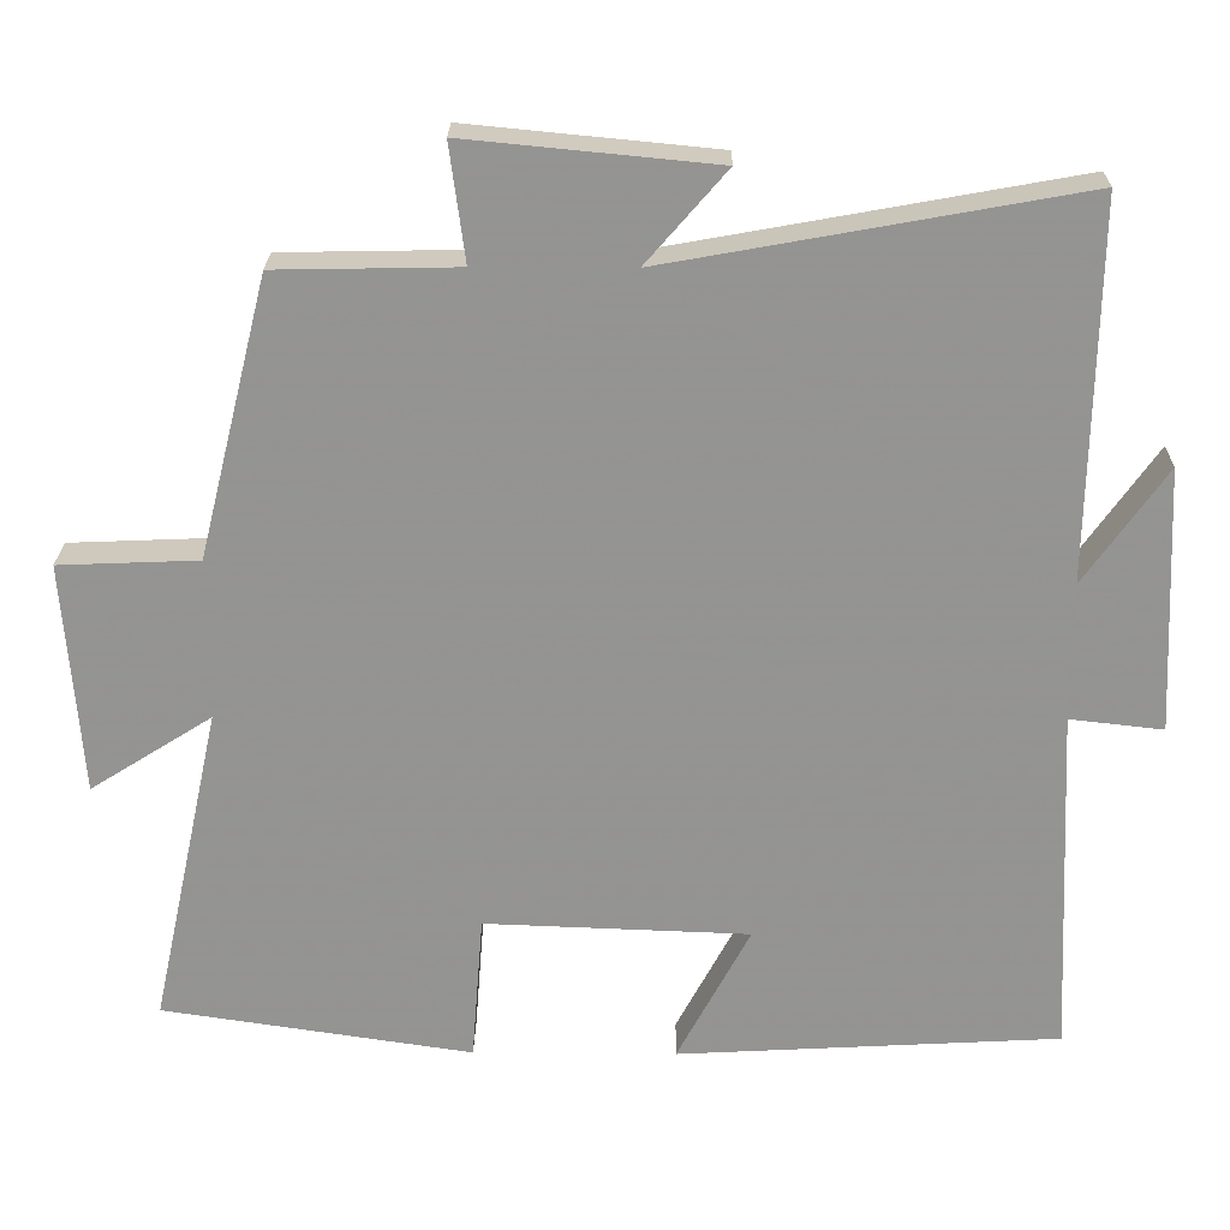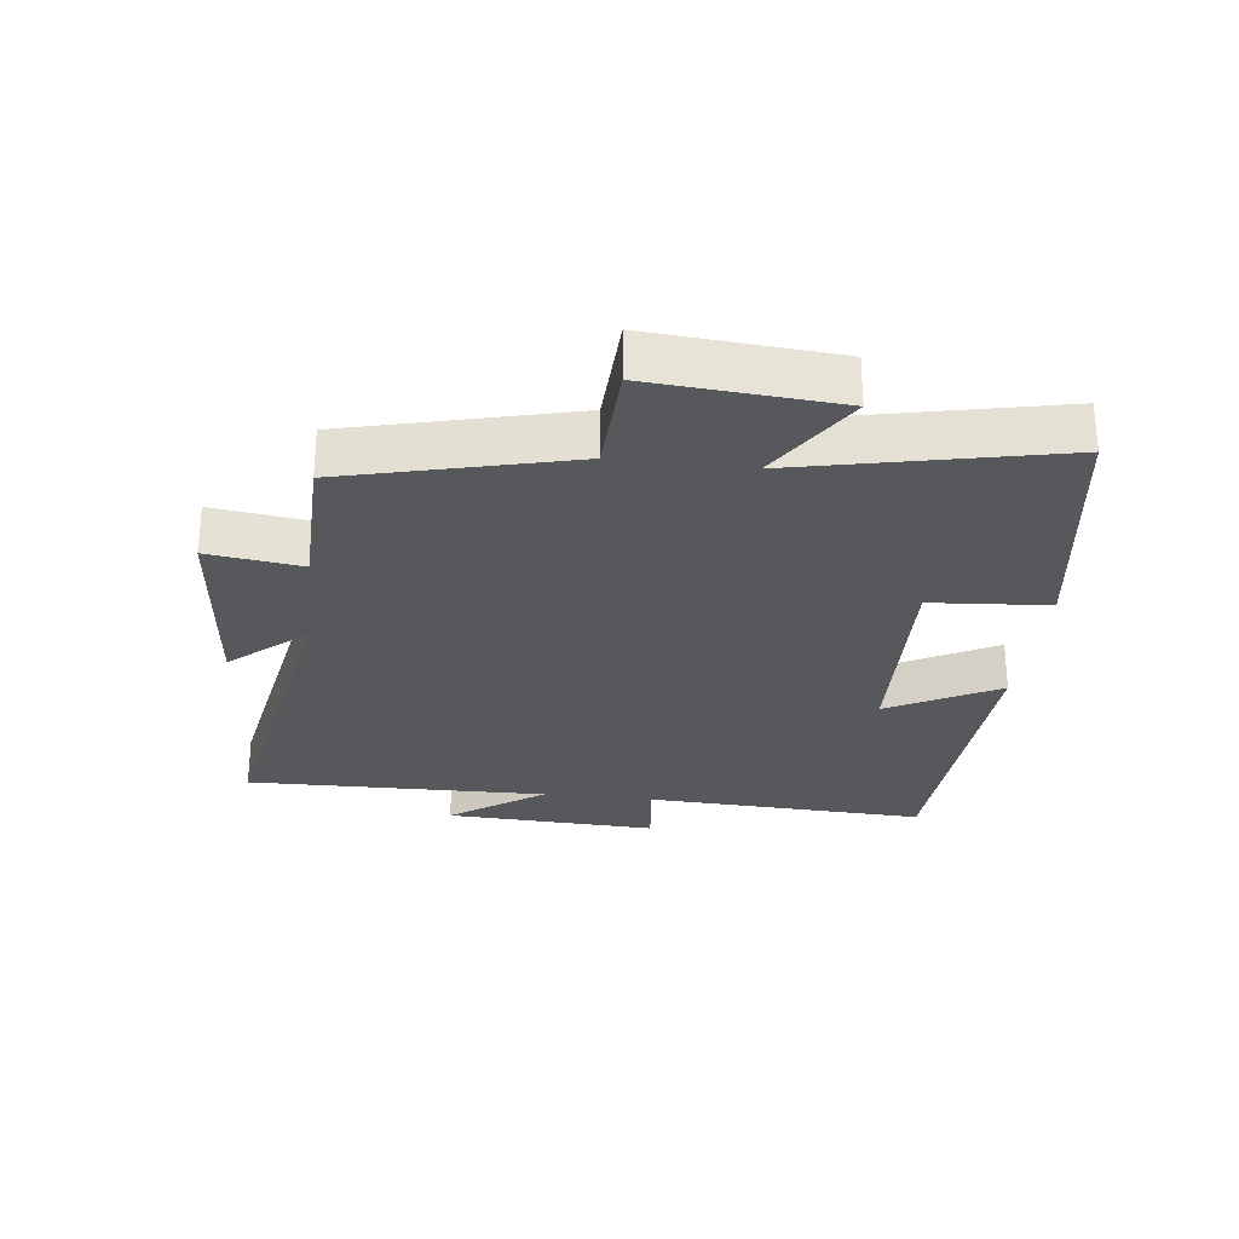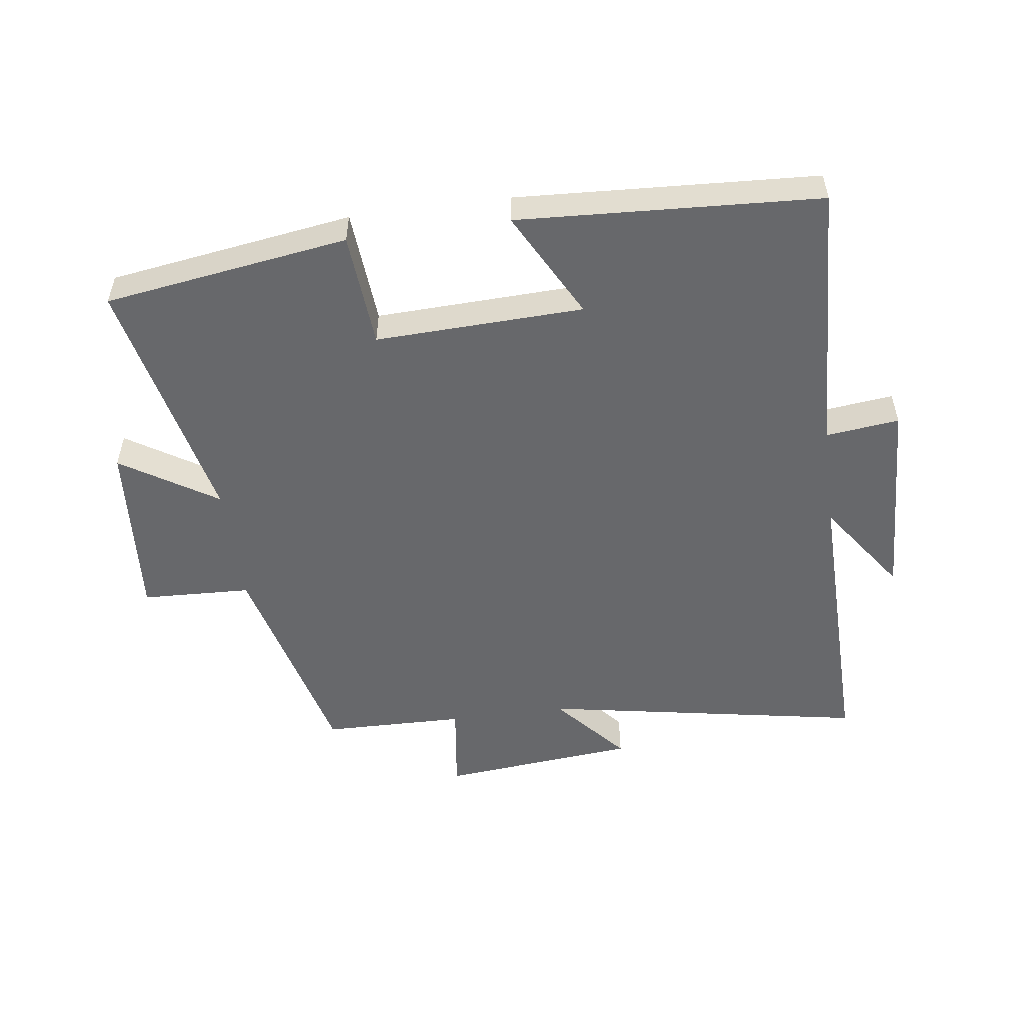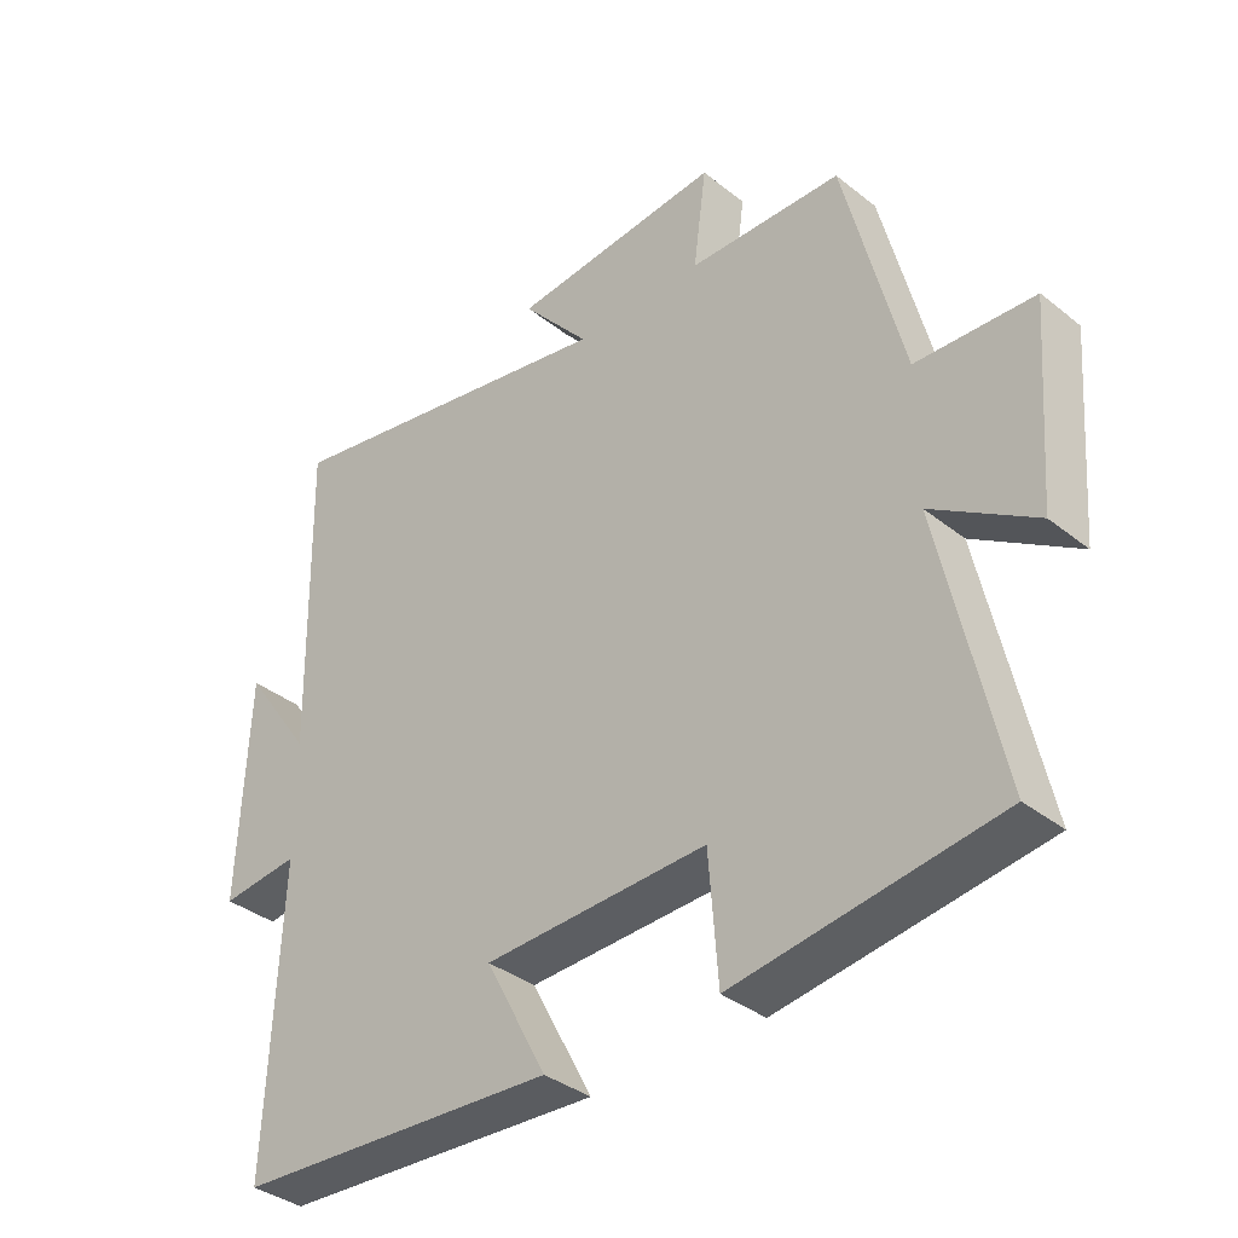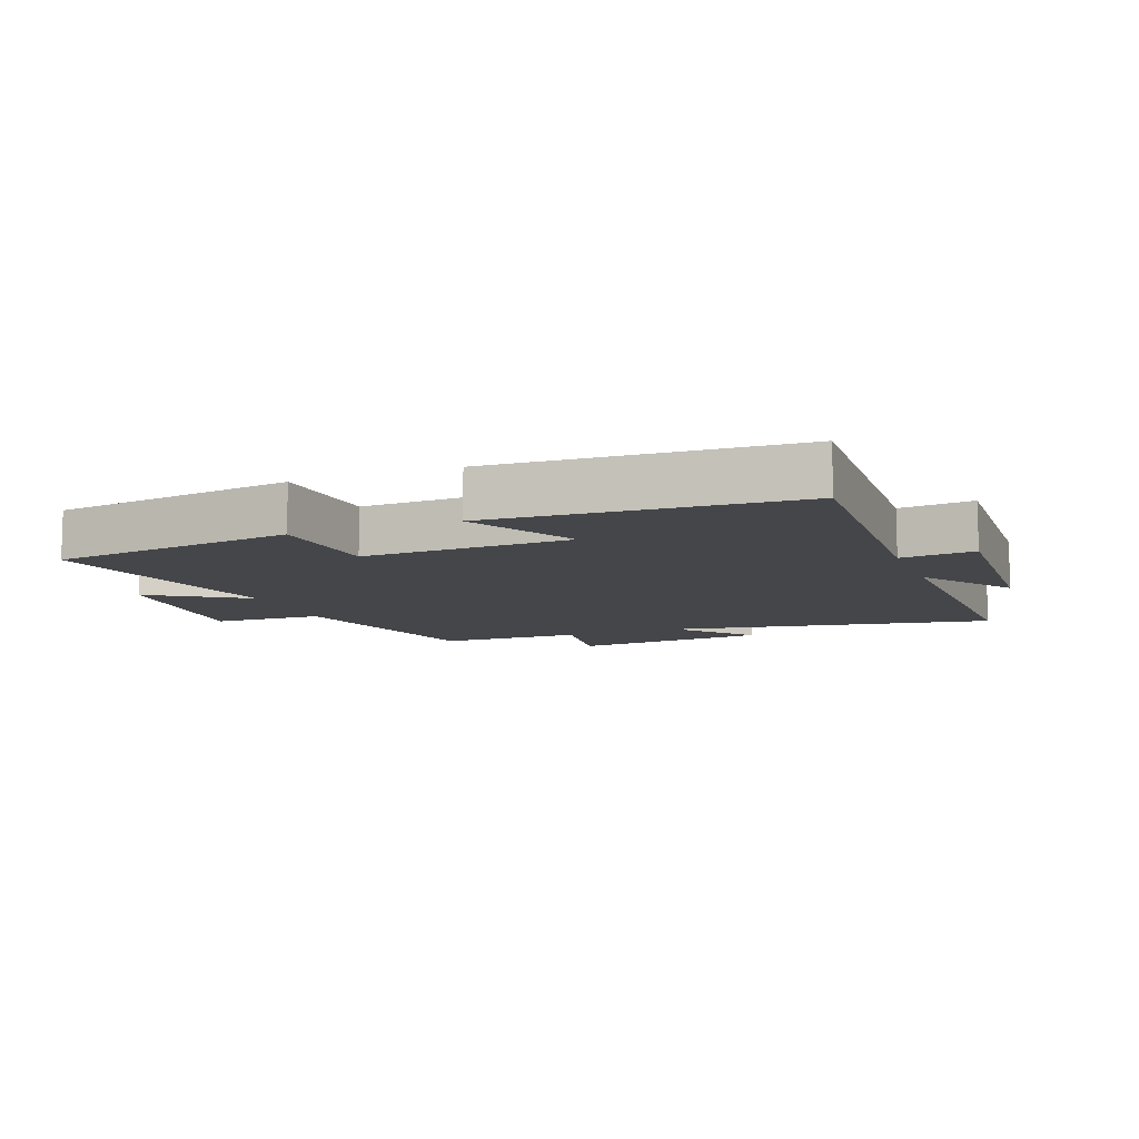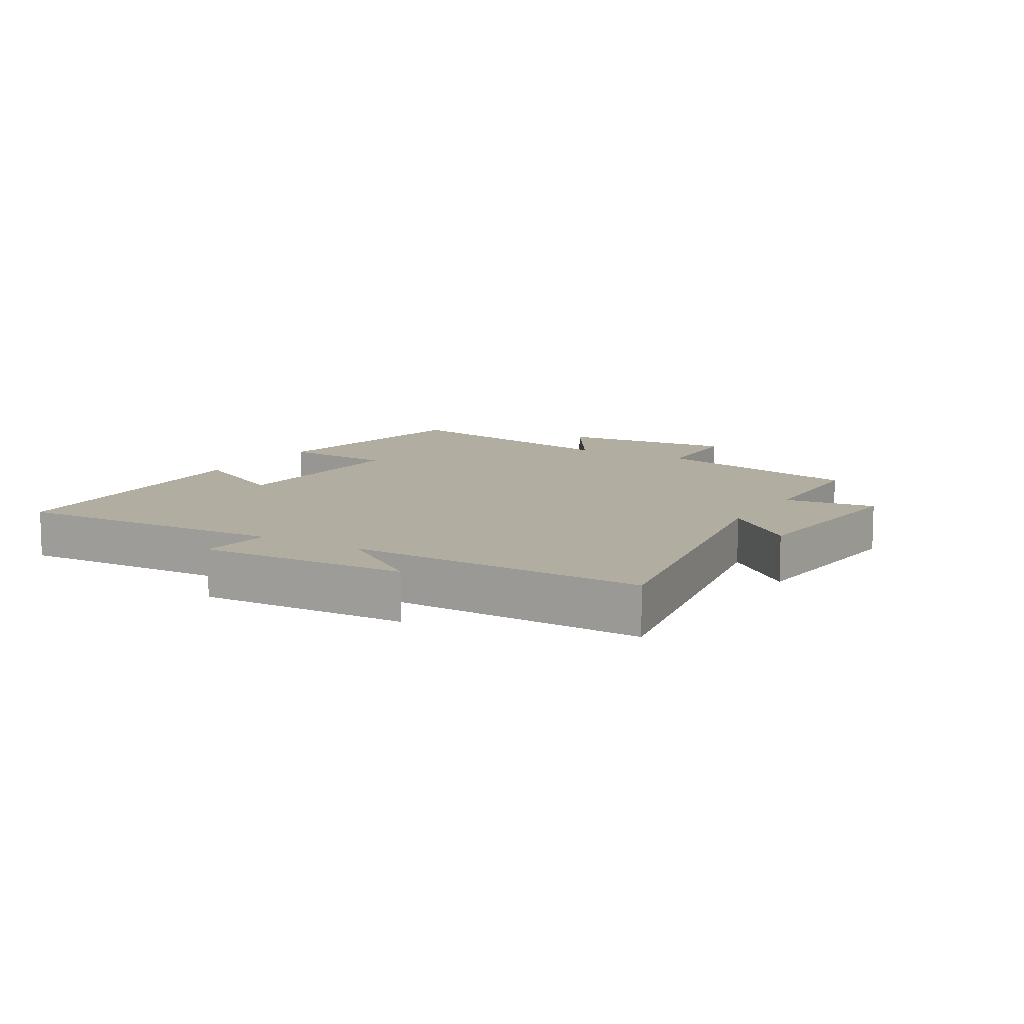
<metadata>
{"format":"obj","ext":"obj","renderer":"f3d","projection":"perspective","resolution":1024,"background":"white","views":[{"elev":23.0,"azim":-179.2,"up":"+Z"},{"elev":-28.2,"azim":83.2,"up":"+Y"},{"elev":-52.4,"azim":-172.3,"up":"+Y"},{"elev":-36.3,"azim":44.1,"up":"+Z"},{"elev":-9.8,"azim":-159.0,"up":"+Y"},{"elev":10.4,"azim":-59.2,"up":"+Y"}]}
</metadata>
<code>
v 0.414 0.07 0.496
v 0.5 0.07 0.152
v 0.672 0.07 0.145
v 0.65 0.07 -0.141
v 0.5 0.07 -0.046
v 0.586 0.07 -0.443
v 0.203 0.07 -0.5
v 0.189 0.07 -0.319
v -0.137 0.07 -0.331
v -0.047 0.07 -0.5
v -0.519 0.07 -0.474
v -0.5 0.07 -0.042
v -0.615 0.07 -0.055
v -0.601 0.07 0.271
v -0.5 0.07 0.128
v -0.509 0.07 0.592
v 0 0.07 0.5
v -0.099 0.07 0.614
v 0.209 0.07 0.644
v 0.19 0.07 0.5
v 0.414 0 0.496
v 0.5 0 0.152
v 0.672 0 0.145
v 0.65 0 -0.141
v 0.5 0 -0.046
v 0.586 0 -0.443
v 0.203 0 -0.5
v 0.189 0 -0.319
v -0.137 0 -0.331
v -0.047 0 -0.5
v -0.519 0 -0.474
v -0.5 0 -0.042
v -0.615 0 -0.055
v -0.601 0 0.271
v -0.5 0 0.128
v -0.509 0 0.592
v 0 0 0.5
v -0.099 0 0.614
v 0.209 0 0.644
v 0.19 0 0.5
f 17 18 19 20
f 17 20 1 2
f 15 16 17 2
f 12 13 14 15
f 12 15 2 3
f 9 10 11 12
f 8 9 12 3
f 5 6 7 8
f 5 8 3
f 3 4 5
f 40 39 38 37
f 22 21 40 37
f 22 37 36 35
f 35 34 33 32
f 23 22 35 32
f 32 31 30 29
f 23 32 29 28
f 28 27 26 25
f 23 28 25
f 25 24 23
f 1 21 22 2
f 2 22 23 3
f 3 23 24 4
f 4 24 25 5
f 5 25 26 6
f 6 26 27 7
f 7 27 28 8
f 8 28 29 9
f 9 29 30 10
f 10 30 31 11
f 11 31 32 12
f 12 32 33 13
f 13 33 34 14
f 14 34 35 15
f 15 35 36 16
f 16 36 37 17
f 17 37 38 18
f 18 38 39 19
f 19 39 40 20
f 20 40 21 1

</code>
